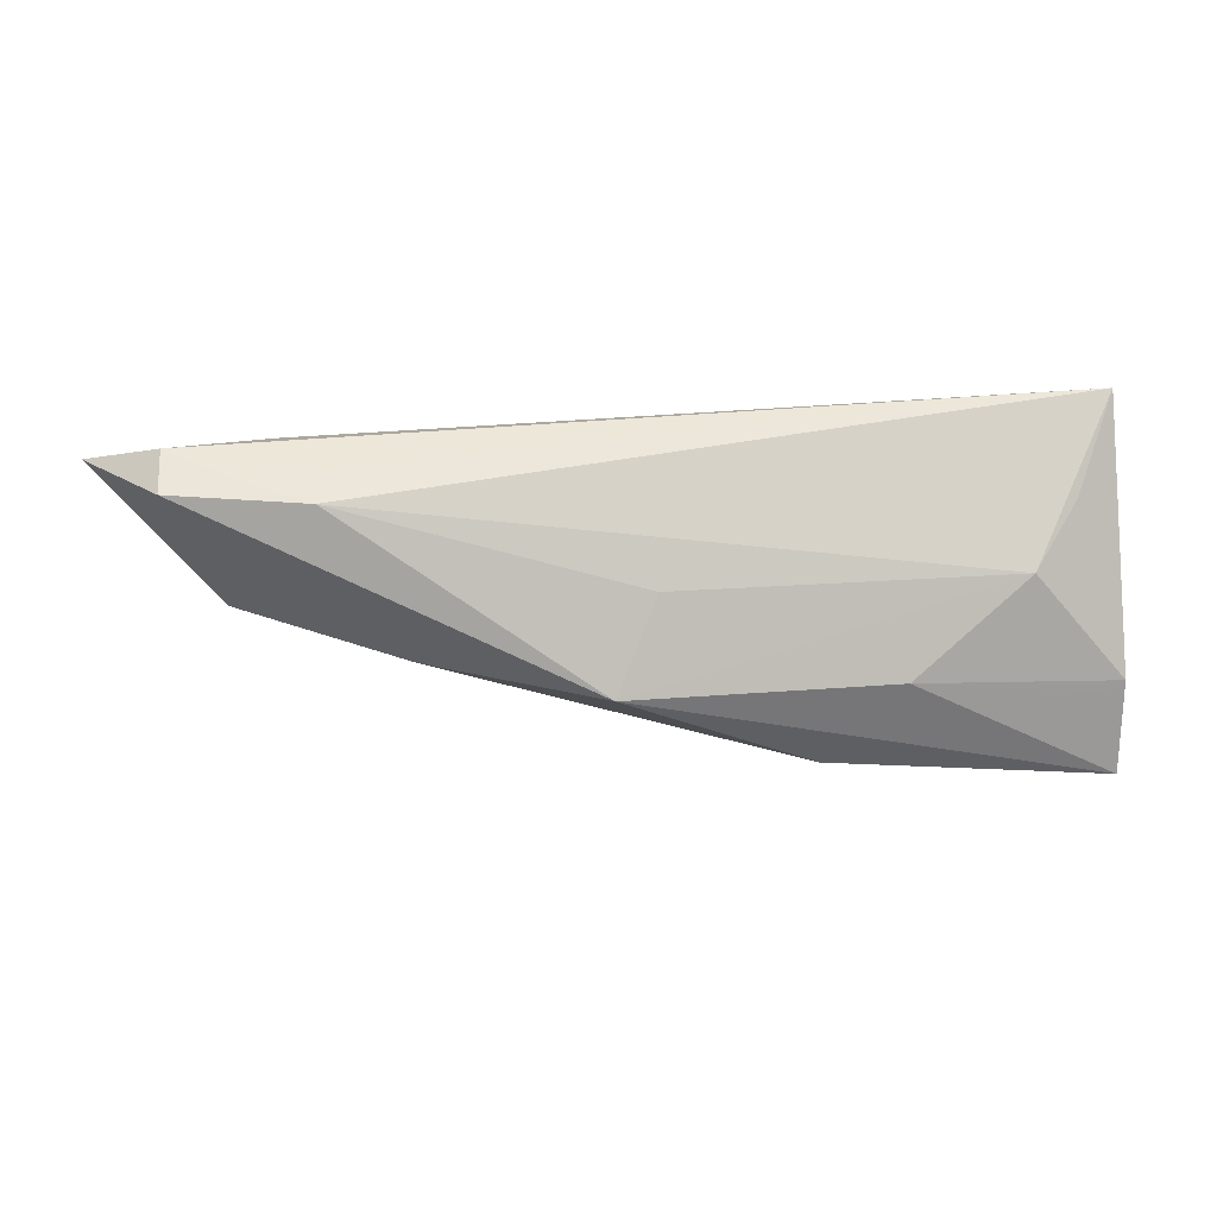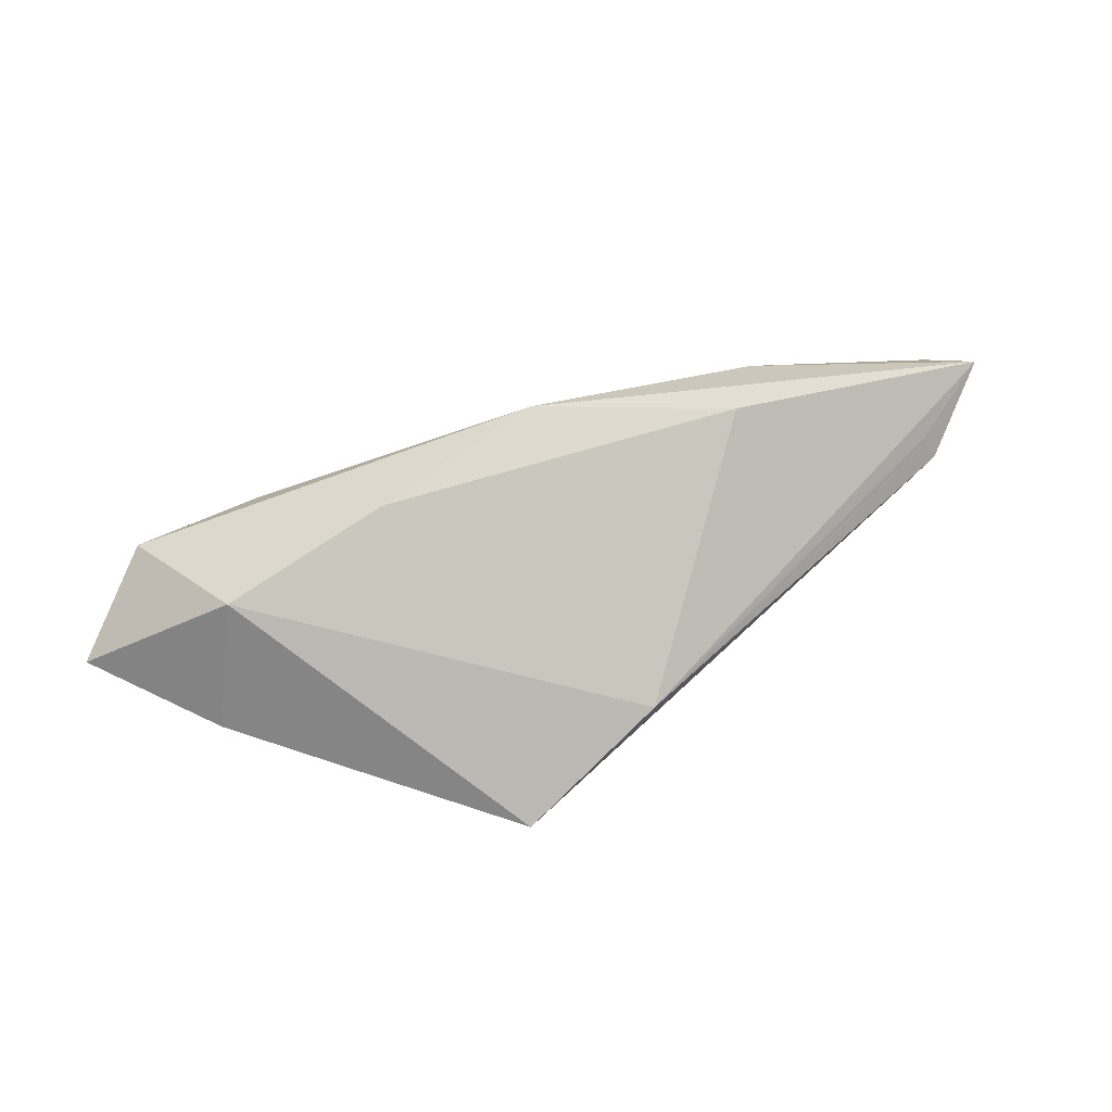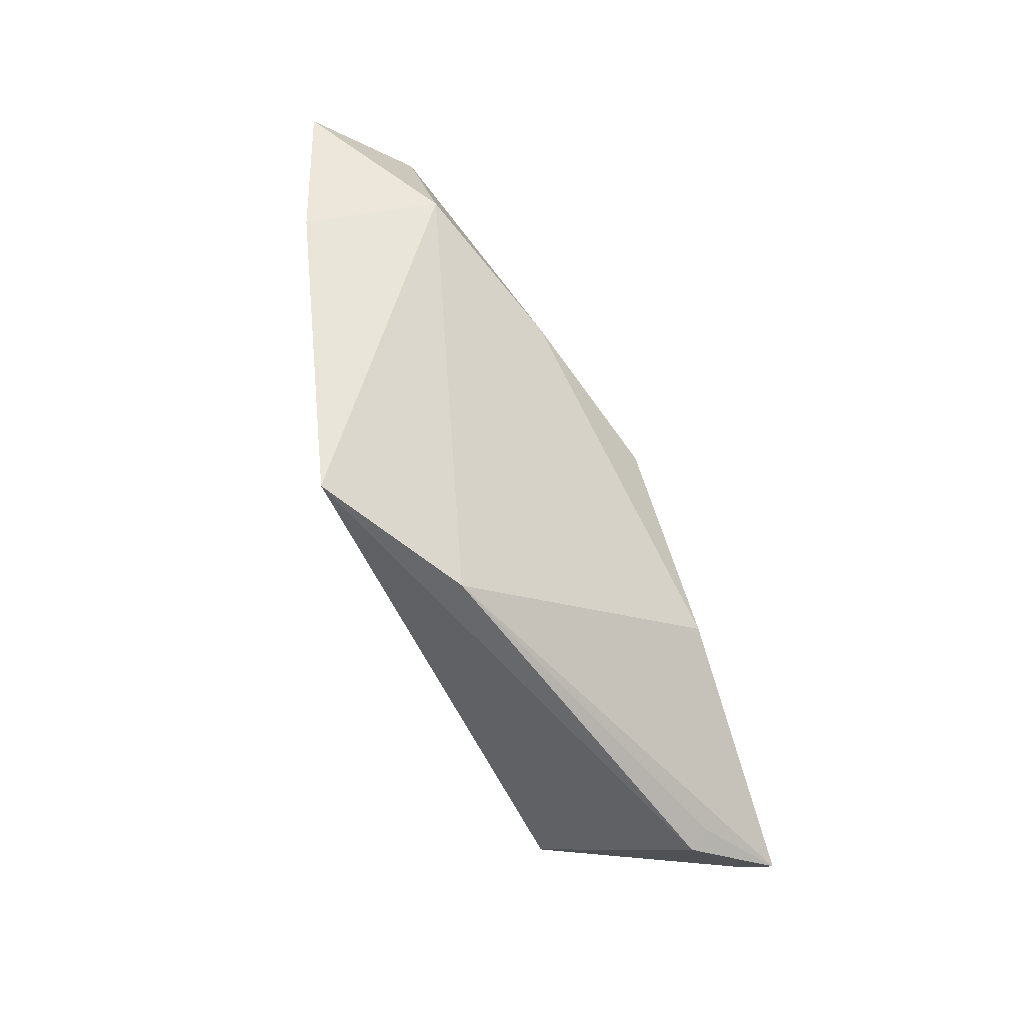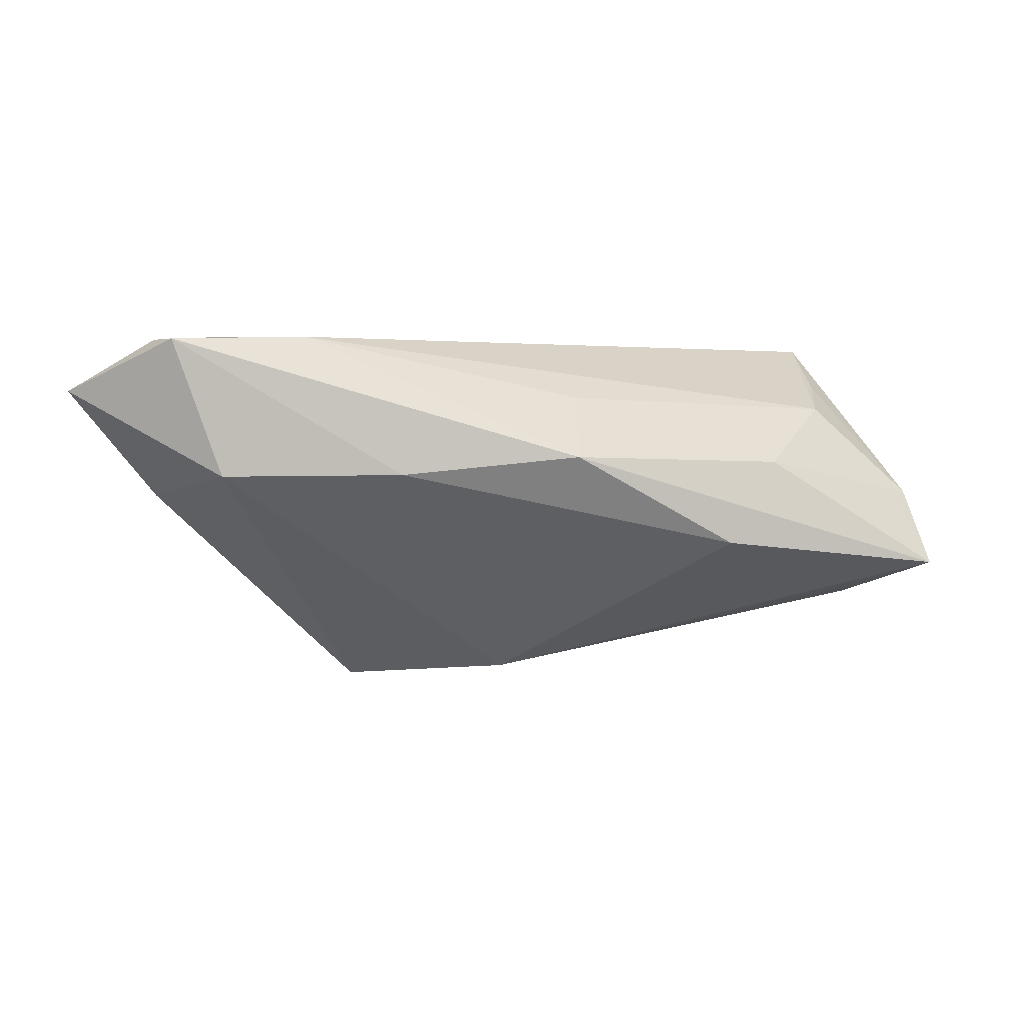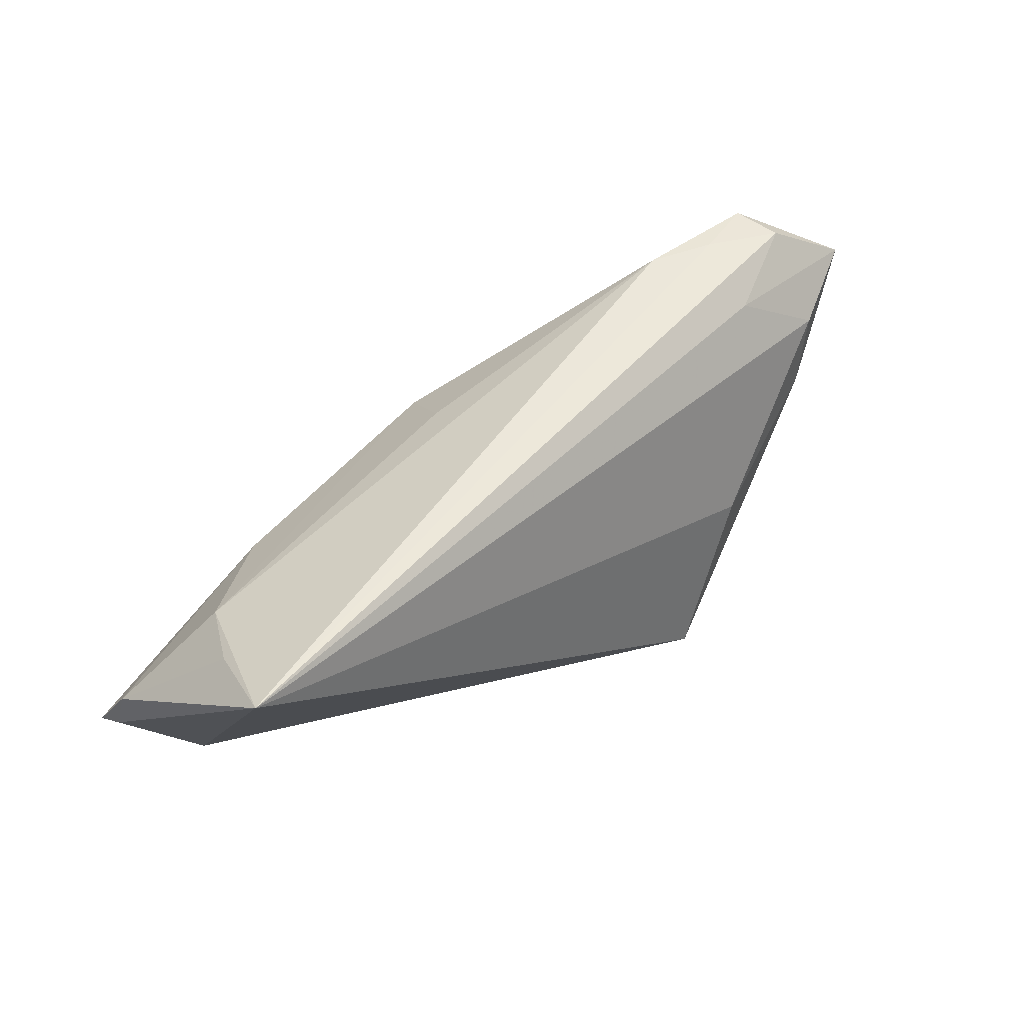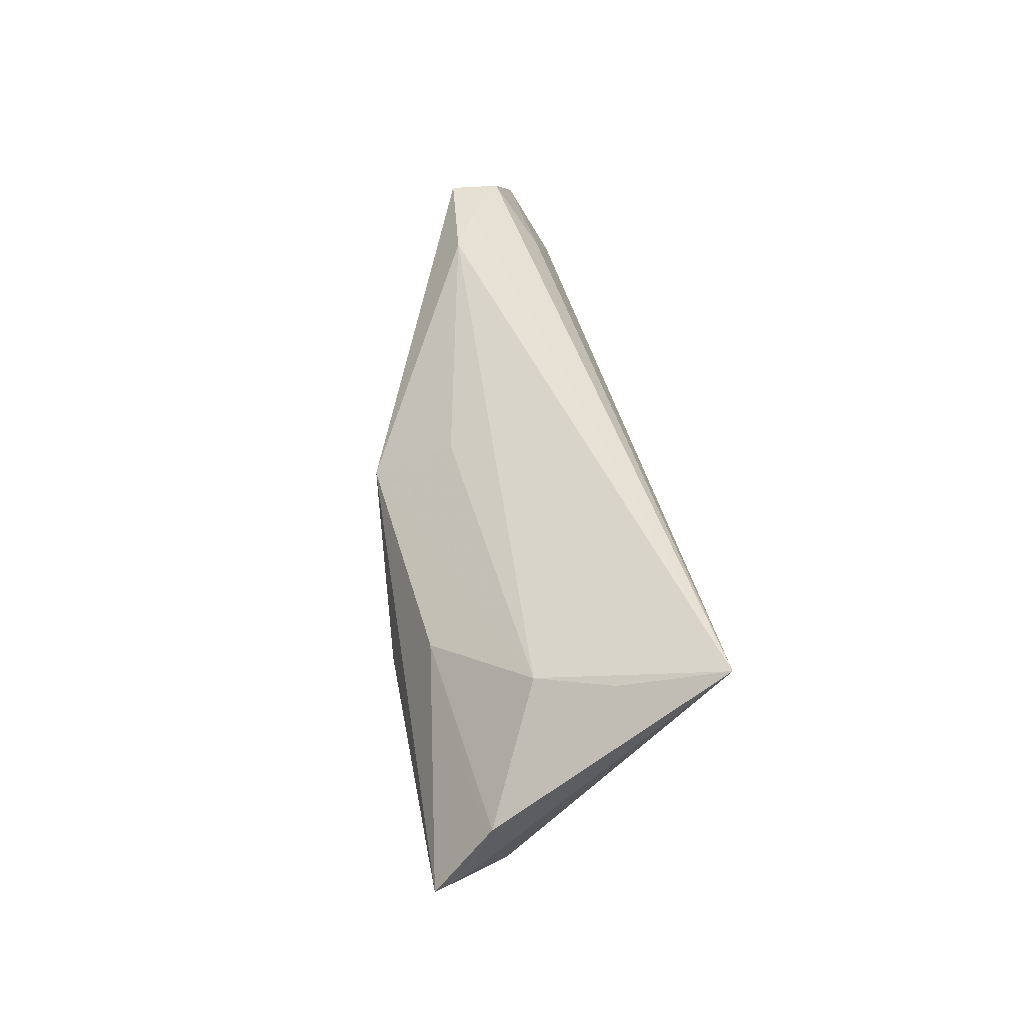
<metadata>
{"format":"obj","ext":"obj","renderer":"f3d","projection":"perspective","resolution":1024,"background":"white","views":[{"elev":55.8,"azim":2.2,"up":"+Y"},{"elev":46.2,"azim":-29.3,"up":"+Z"},{"elev":-76.7,"azim":-67.5,"up":"+Y"},{"elev":7.3,"azim":-23.5,"up":"+Y"},{"elev":44.4,"azim":136.8,"up":"+Y"},{"elev":38.1,"azim":84.2,"up":"+Y"}]}
</metadata>
<code>
v -0.05991 0.01313 -0.003101
v 0.04374 0.01103 -0.003704
v -0.03941 0.01555 -0.004779
v -0.02119 -0.02648 -0.01488
v -0.04868 -0.000327 -0.007599
v -0.0444 0.00338 0.008118
v -0.0502 0.01915 -0.0001407
v 0.04789 -0.003056 0.01108
v 0.04987 -0.009243 0.01251
v 0.04748 0.01552 -0.01488
v -0.02423 0.003329 0.01437
v -0.04164 0.01951 0.003833
v 0.04192 -0.0161 0.007637
v -0.003514 0.005096 0.01938
v 0.04063 -0.015 0.0103
v -0.003608 -0.02501 -0.00468
v 0.05018 -0.01143 0.01619
v -0.03371 0.01951 0.006496
v 0.01796 -0.006628 0.01881
v 0.02653 0.002896 0.01469
v -0.04951 0.01951 0.005973
v -0.05027 0.008649 -0.007302
v 0.03918 0.008646 0.004425
v 0.05002 -0.002545 0.009917
v 0.0005477 0.01153 0.01025
v -0.0306 -0.008728 -0.01309
f 4 10 13
f 26 10 4
f 10 18 23
f 4 13 16
f 4 16 6
f 17 13 9
f 9 13 10
f 10 26 22
f 17 9 24
f 24 9 10
f 1 7 3
f 3 7 10
f 3 22 1
f 10 22 3
f 12 18 10
f 10 7 12
f 15 13 17
f 17 16 15
f 15 16 13
f 5 6 1
f 4 6 5
f 1 22 5
f 5 26 4
f 5 22 26
f 25 23 18
f 18 14 25
f 25 14 23
f 10 23 2
f 2 24 10
f 23 24 2
f 17 24 8
f 21 12 7
f 21 7 1
f 1 6 21
f 18 12 21
f 21 6 11
f 21 14 18
f 11 14 21
f 19 14 11
f 17 14 19
f 11 6 19
f 19 6 16
f 19 16 17
f 20 24 23
f 20 8 24
f 23 14 20
f 17 8 20
f 20 14 17

</code>
